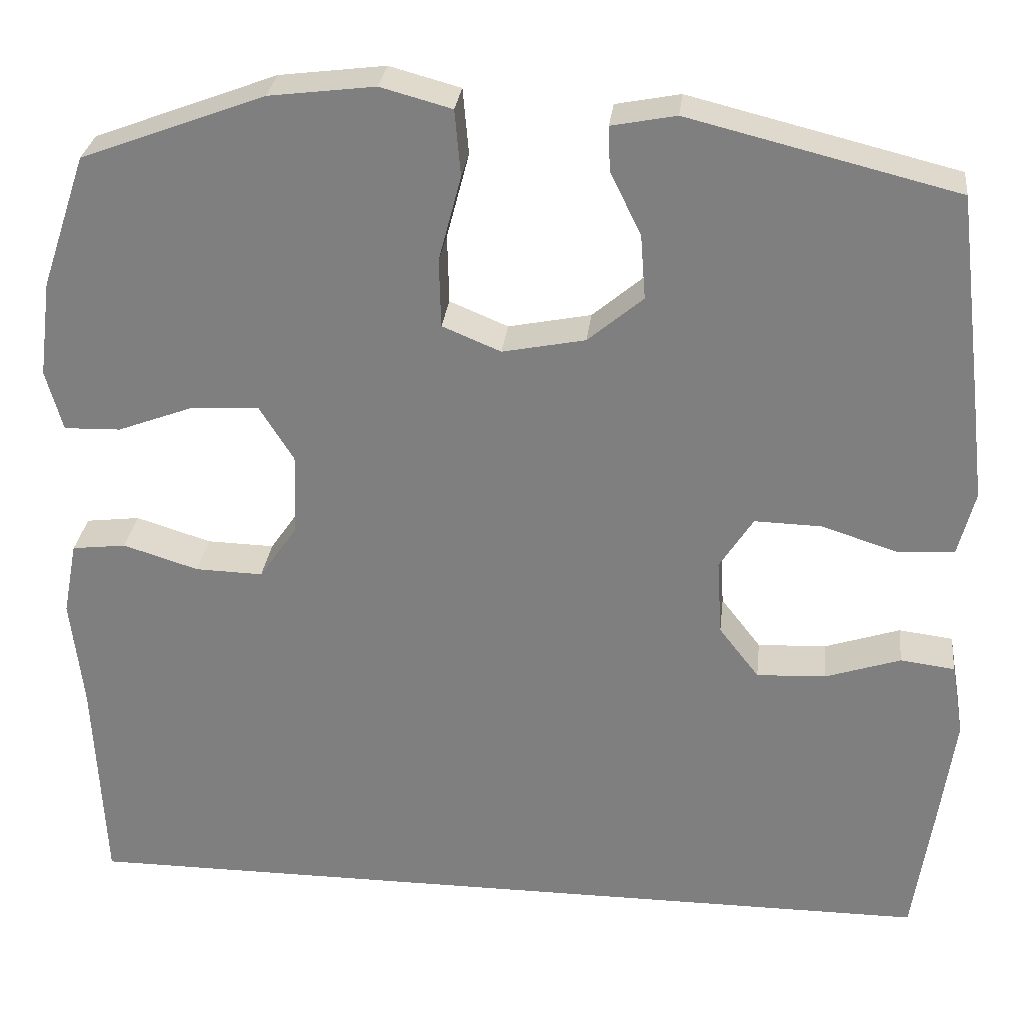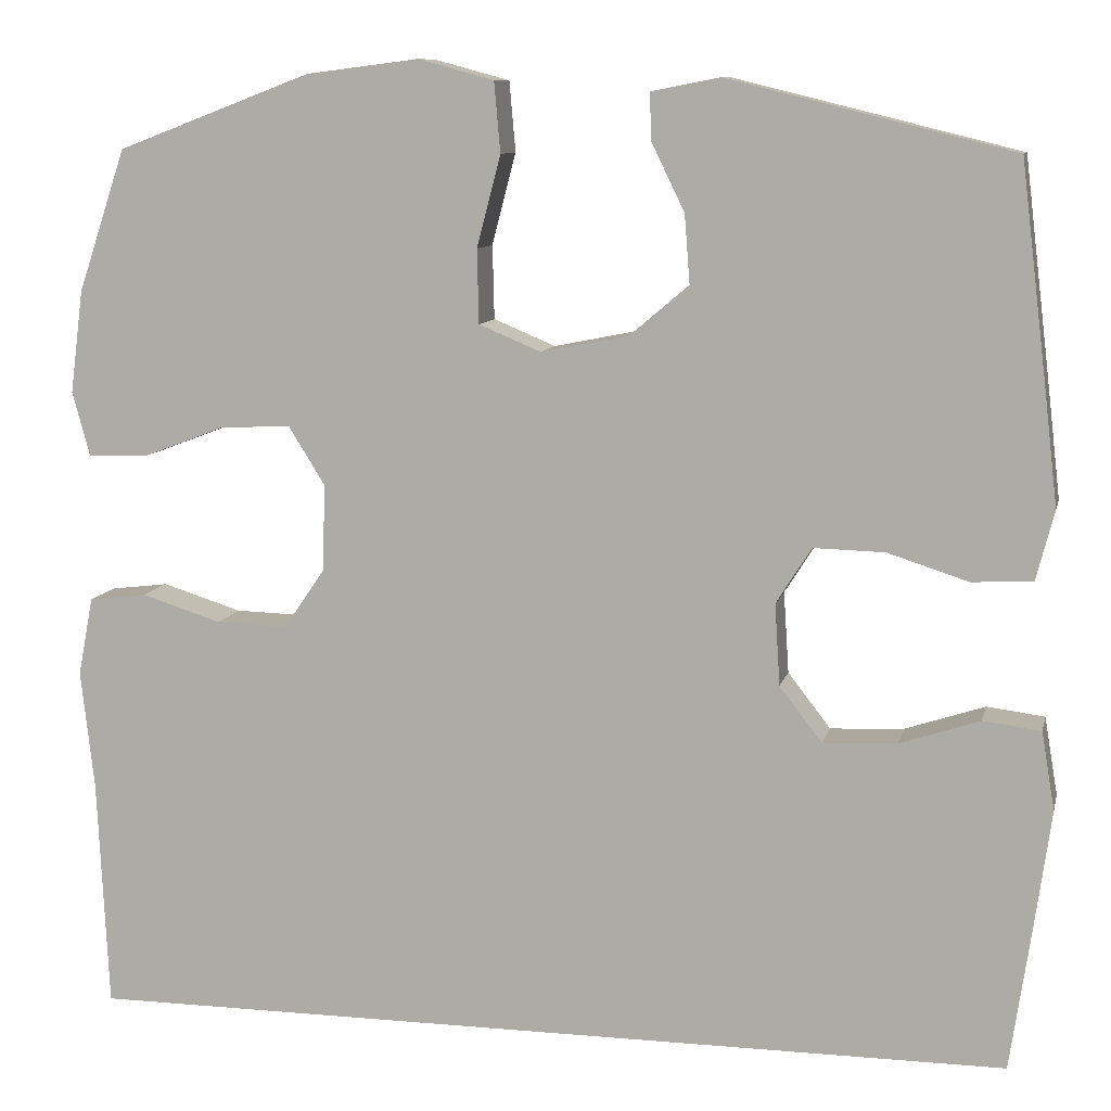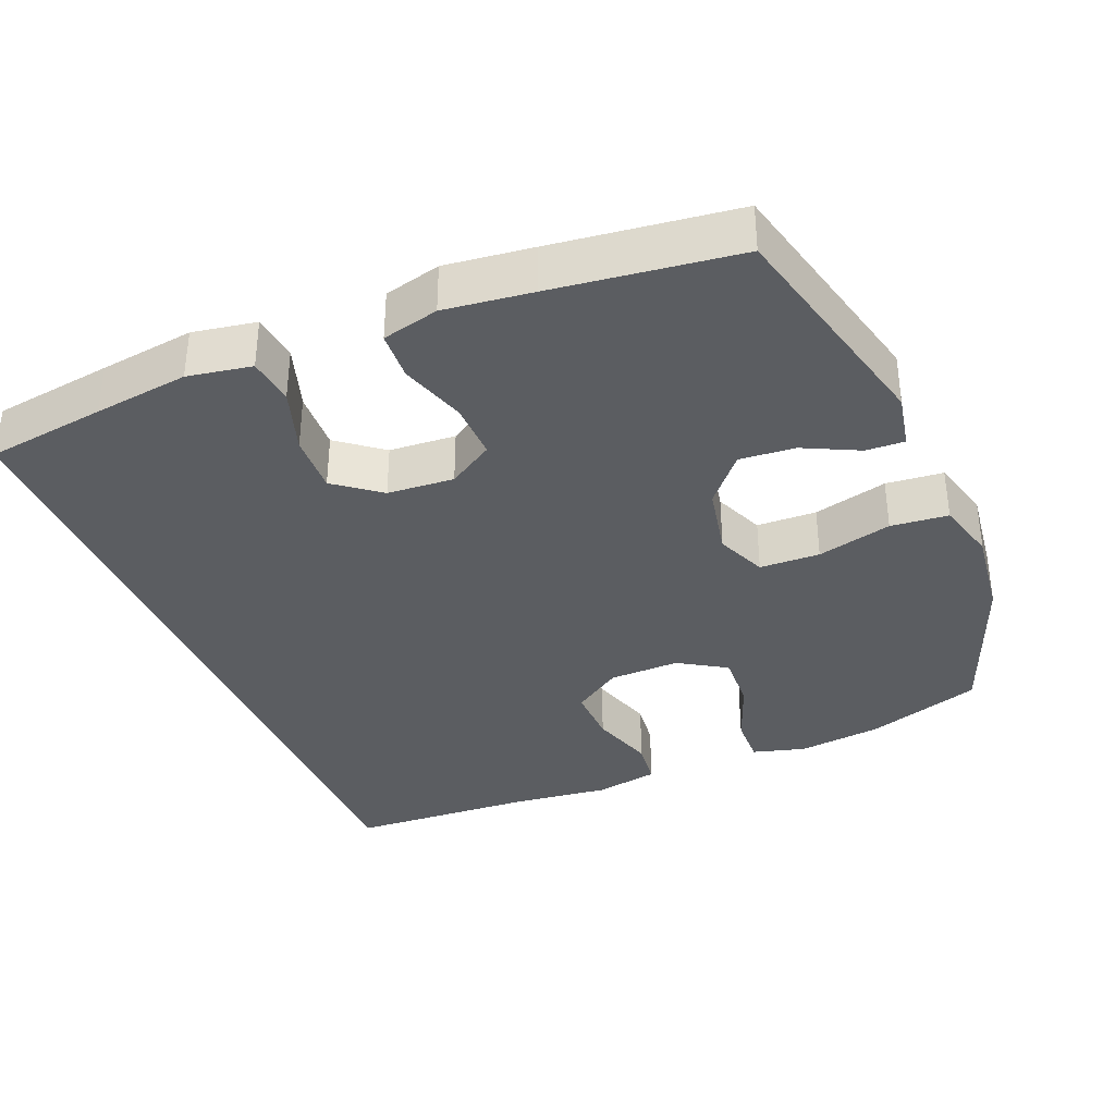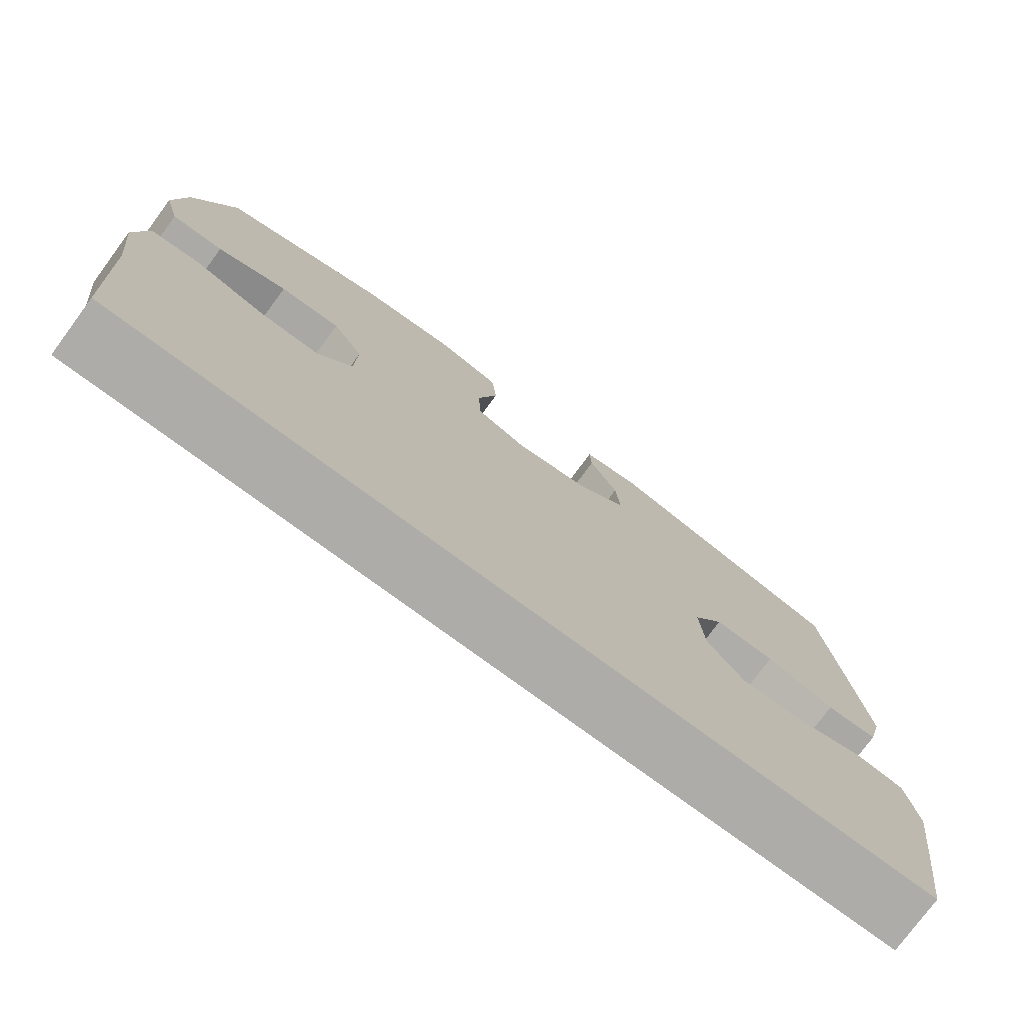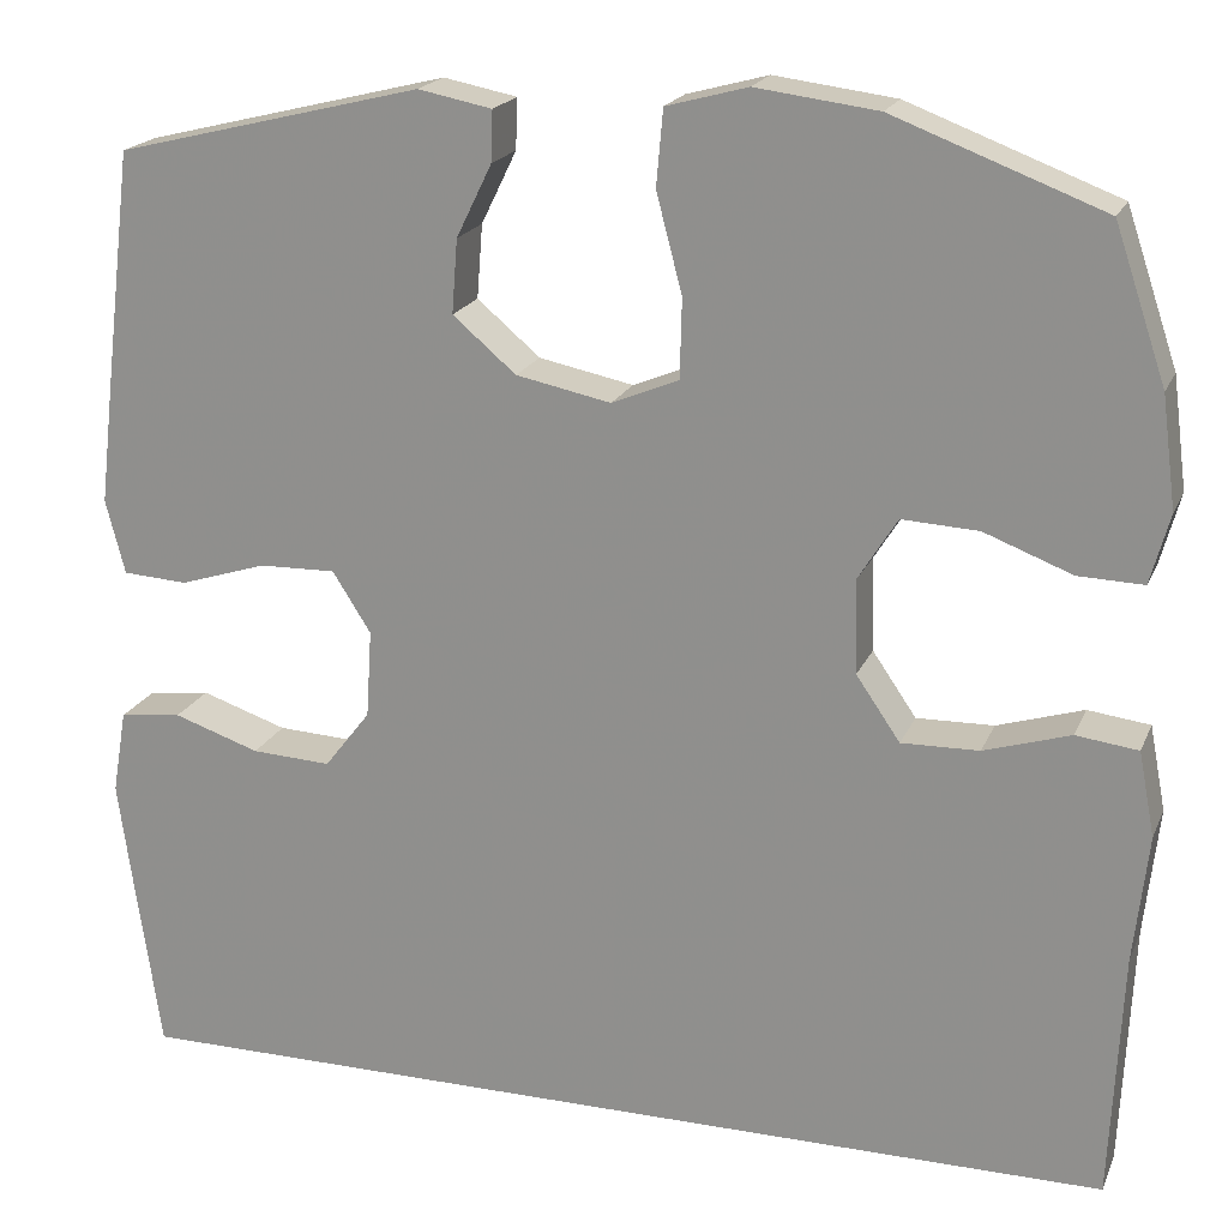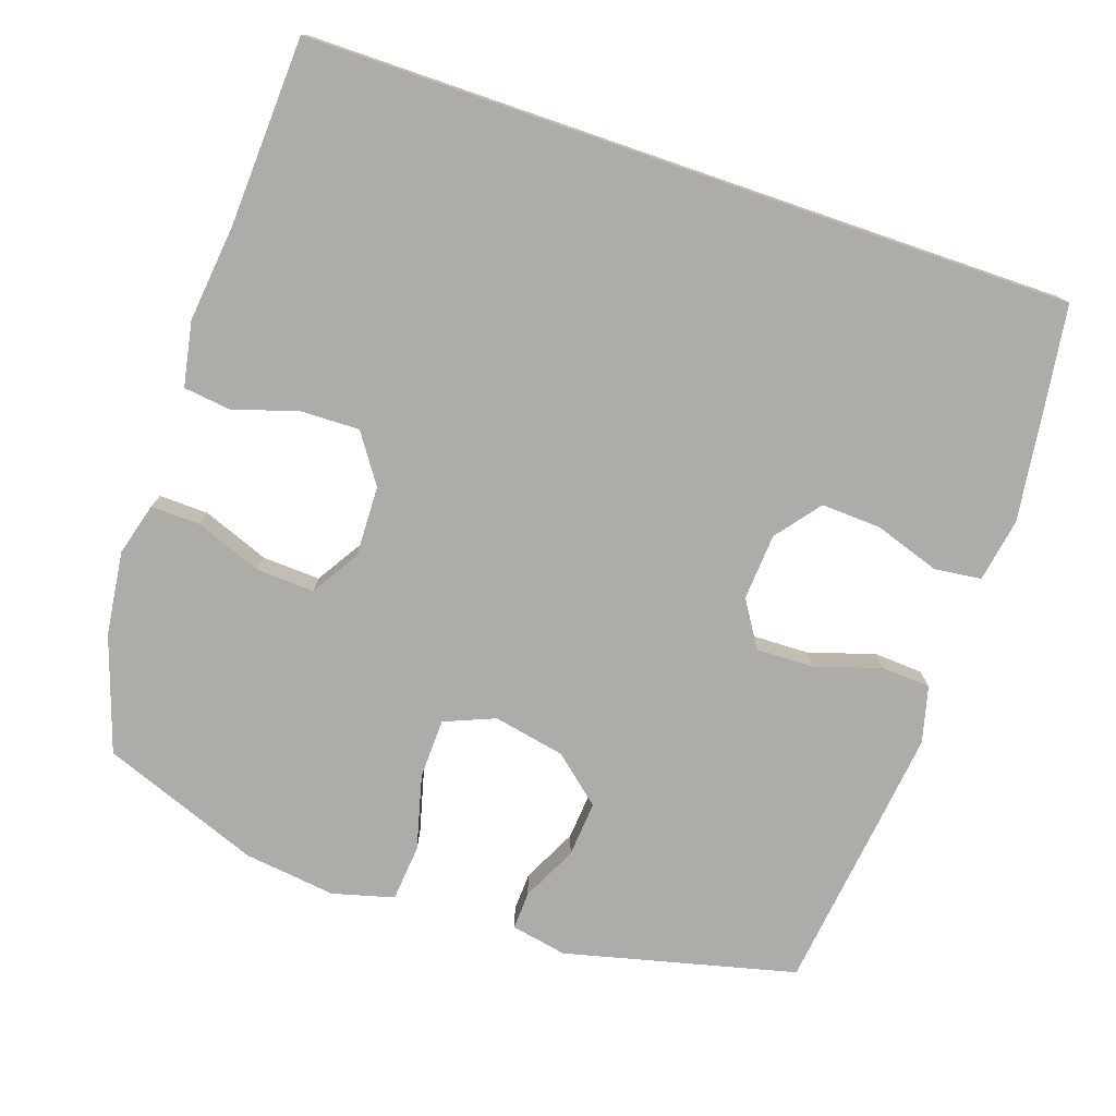
<metadata>
{"format":"obj","ext":"obj","renderer":"f3d","projection":"perspective","resolution":1024,"background":"white","views":[{"elev":29.2,"azim":-173.5,"up":"+Z"},{"elev":9.8,"azim":-167.2,"up":"+Z"},{"elev":-35.4,"azim":-67.7,"up":"+Y"},{"elev":-76.6,"azim":143.6,"up":"+Z"},{"elev":19.7,"azim":18.3,"up":"+Z"},{"elev":-76.6,"azim":161.1,"up":"+Y"}]}
</metadata>
<code>
v 0.5 0.07 0.5
v 0.554 0.07 0.34
v 0.569 0.07 0.224
v 0.549 0.07 0.151
v 0.481 0.07 0.153
v 0.389 0.07 0.188
v 0.309 0.07 0.192
v 0.268 0.07 0.126
v 0.271 0.07 0.028
v 0.317 0.07 -0.039
v 0.398 0.07 -0.037
v 0.488 0.07 -0.009
v 0.553 0.07 -0.017
v 0.57 0.07 -0.106
v 0.555 0.07 -0.241
v 0.543 0.07 -0.5
v -0.511 0.07 -0.5
v -0.535 0.07 -0.335
v -0.553 0.07 -0.204
v -0.538 0.07 -0.116
v -0.473 0.07 -0.108
v -0.383 0.07 -0.138
v -0.3 0.07 -0.142
v -0.252 0.07 -0.08
v -0.246 0.07 0.012
v -0.286 0.07 0.075
v -0.366 0.07 0.073
v -0.457 0.07 0.044
v -0.525 0.07 0.048
v -0.545 0.07 0.126
v -0.531 0.07 0.246
v -0.5 0.07 0.5
v -0.18 0.07 0.579
v -0.103 0.07 0.564
v -0.105 0.07 0.511
v -0.142 0.07 0.435
v -0.148 0.07 0.358
v -0.082 0.07 0.302
v 0.017 0.07 0.282
v 0.087 0.07 0.311
v 0.089 0.07 0.394
v 0.062 0.07 0.497
v 0.069 0.07 0.576
v 0.154 0.07 0.599
v 0.281 0.07 0.583
v 0.5 0 0.5
v 0.554 0 0.34
v 0.569 0 0.224
v 0.549 0 0.151
v 0.481 0 0.153
v 0.389 0 0.188
v 0.309 0 0.192
v 0.268 0 0.126
v 0.271 0 0.028
v 0.317 0 -0.039
v 0.398 0 -0.037
v 0.488 0 -0.009
v 0.553 0 -0.017
v 0.57 0 -0.106
v 0.555 0 -0.241
v 0.543 0 -0.5
v -0.511 0 -0.5
v -0.535 0 -0.335
v -0.553 0 -0.204
v -0.538 0 -0.116
v -0.473 0 -0.108
v -0.383 0 -0.138
v -0.3 0 -0.142
v -0.252 0 -0.08
v -0.246 0 0.012
v -0.286 0 0.075
v -0.366 0 0.073
v -0.457 0 0.044
v -0.525 0 0.048
v -0.545 0 0.126
v -0.531 0 0.246
v -0.5 0 0.5
v -0.18 0 0.579
v -0.103 0 0.564
v -0.105 0 0.511
v -0.142 0 0.435
v -0.148 0 0.358
v -0.082 0 0.302
v 0.017 0 0.282
v 0.087 0 0.311
v 0.089 0 0.394
v 0.062 0 0.497
v 0.069 0 0.576
v 0.154 0 0.599
v 0.281 0 0.583
f 41 42 43 44
f 40 41 44 45
f 33 34 35 36
f 33 36 37
f 32 33 37
f 31 32 37 38
f 27 28 29 30
f 26 27 30 31
f 19 20 21 22
f 19 22 23
f 18 19 23
f 15 16 17 18
f 15 18 23
f 14 15 23 24
f 11 12 13 14
f 10 11 14 24
f 3 4 5 6
f 3 6 7
f 2 3 7
f 40 45 1 2
f 39 40 2 7
f 26 31 38 39
f 25 26 39 7
f 9 10 24 25
f 8 9 25
f 7 8 25
f 89 88 87 86
f 90 89 86 85
f 81 80 79 78
f 82 81 78
f 82 78 77
f 83 82 77 76
f 75 74 73 72
f 76 75 72 71
f 67 66 65 64
f 68 67 64
f 68 64 63
f 63 62 61 60
f 68 63 60
f 69 68 60 59
f 59 58 57 56
f 69 59 56 55
f 51 50 49 48
f 52 51 48
f 52 48 47
f 47 46 90 85
f 52 47 85 84
f 84 83 76 71
f 52 84 71 70
f 70 69 55 54
f 70 54 53
f 70 53 52
f 1 46 47 2
f 2 47 48 3
f 3 48 49 4
f 4 49 50 5
f 5 50 51 6
f 6 51 52 7
f 7 52 53 8
f 8 53 54 9
f 9 54 55 10
f 10 55 56 11
f 11 56 57 12
f 12 57 58 13
f 13 58 59 14
f 14 59 60 15
f 15 60 61 16
f 16 61 62 17
f 17 62 63 18
f 18 63 64 19
f 19 64 65 20
f 20 65 66 21
f 21 66 67 22
f 22 67 68 23
f 23 68 69 24
f 24 69 70 25
f 25 70 71 26
f 26 71 72 27
f 27 72 73 28
f 28 73 74 29
f 29 74 75 30
f 30 75 76 31
f 31 76 77 32
f 32 77 78 33
f 33 78 79 34
f 34 79 80 35
f 35 80 81 36
f 36 81 82 37
f 37 82 83 38
f 38 83 84 39
f 39 84 85 40
f 40 85 86 41
f 41 86 87 42
f 42 87 88 43
f 43 88 89 44
f 44 89 90 45
f 45 90 46 1

</code>
